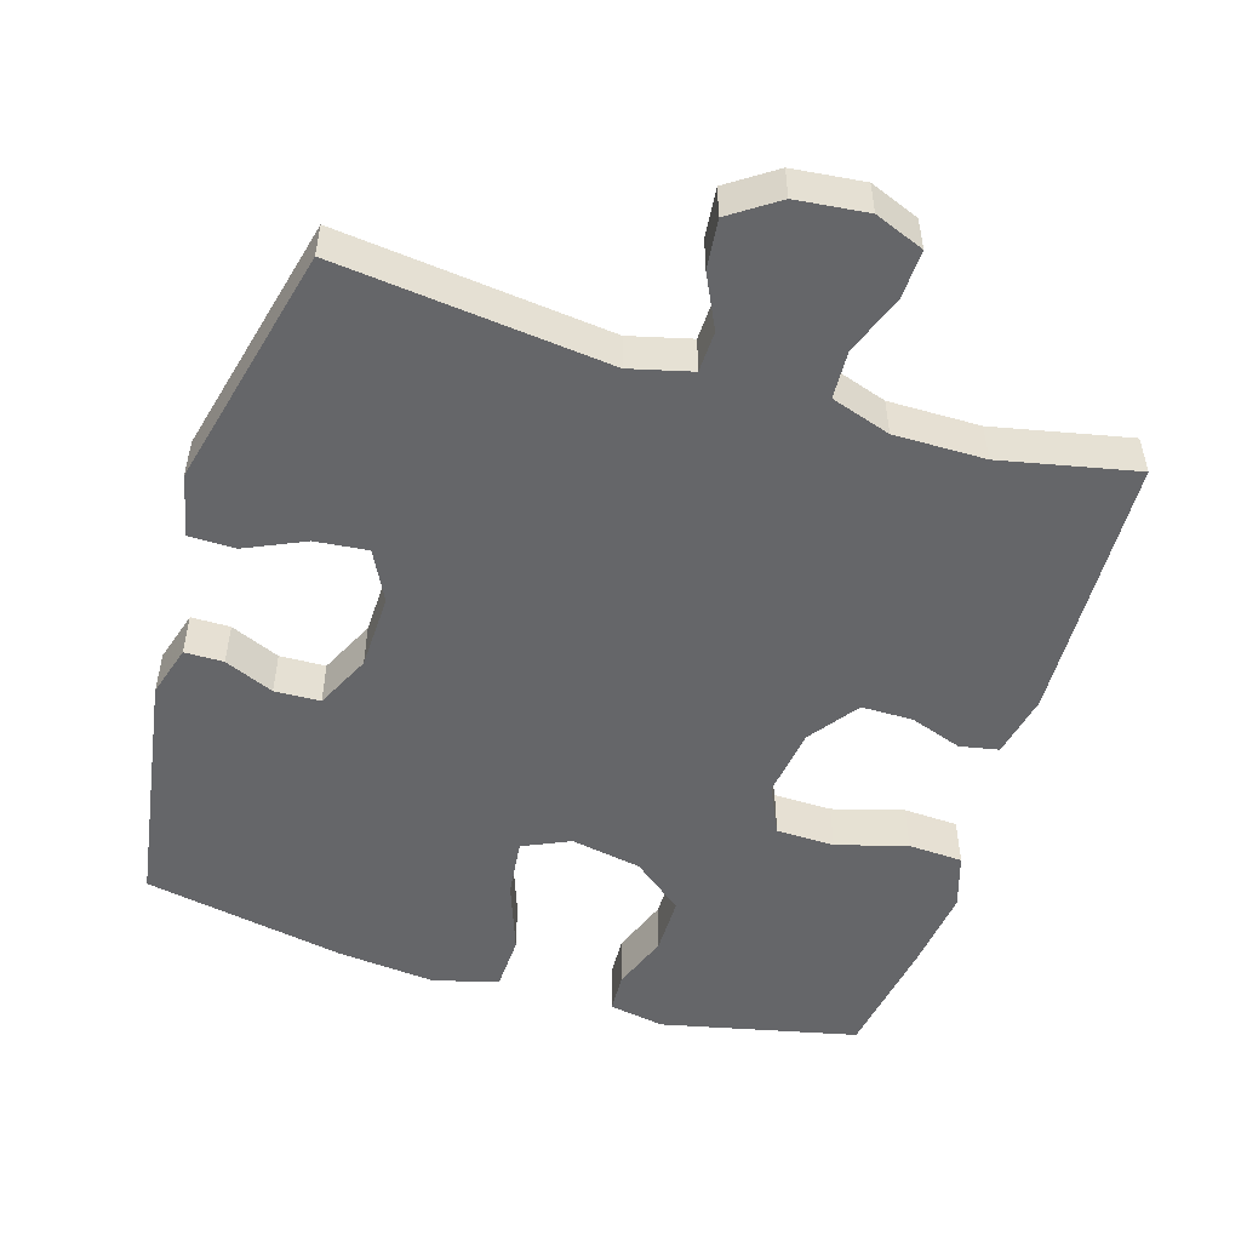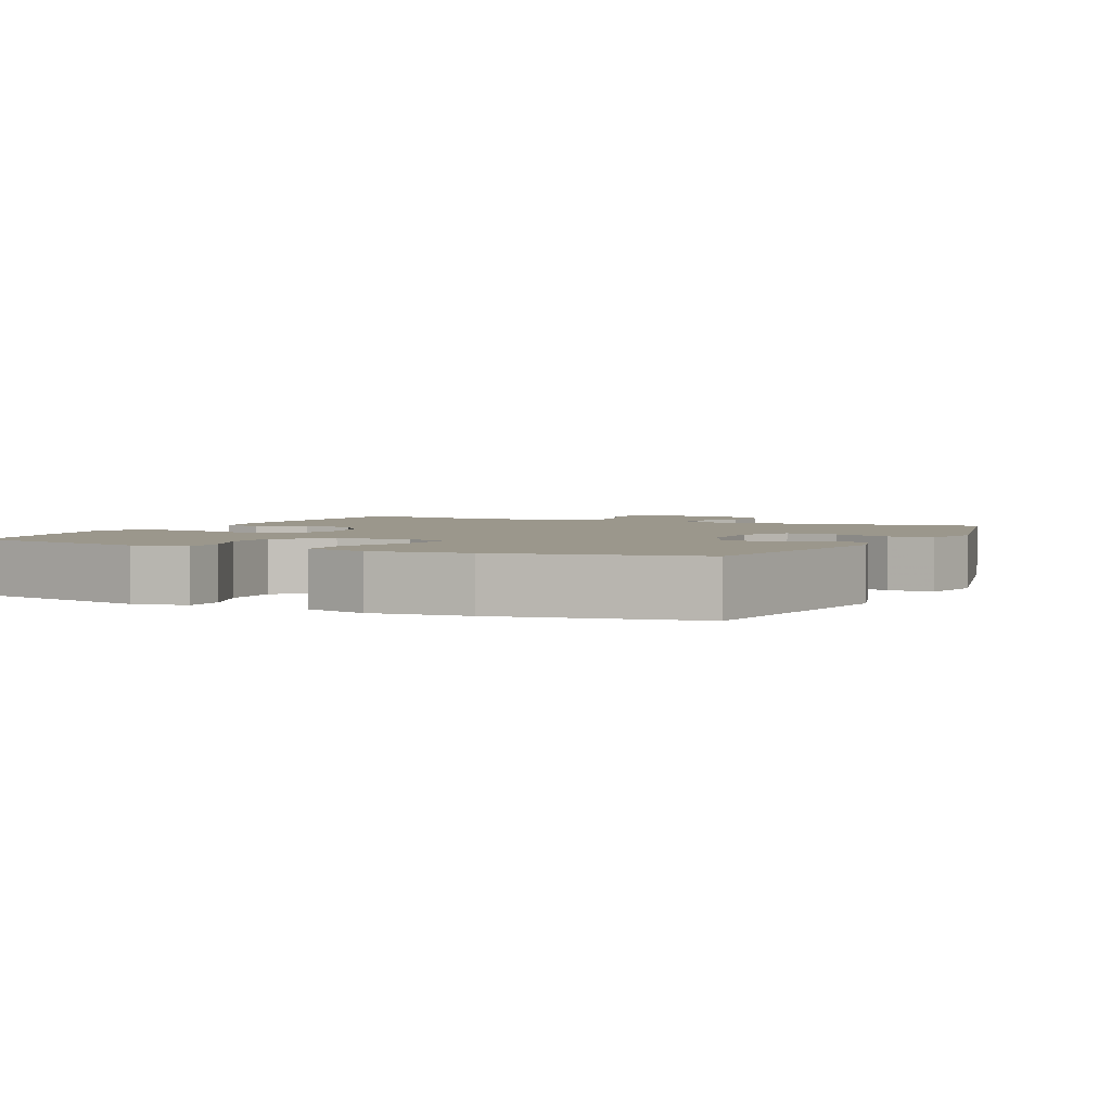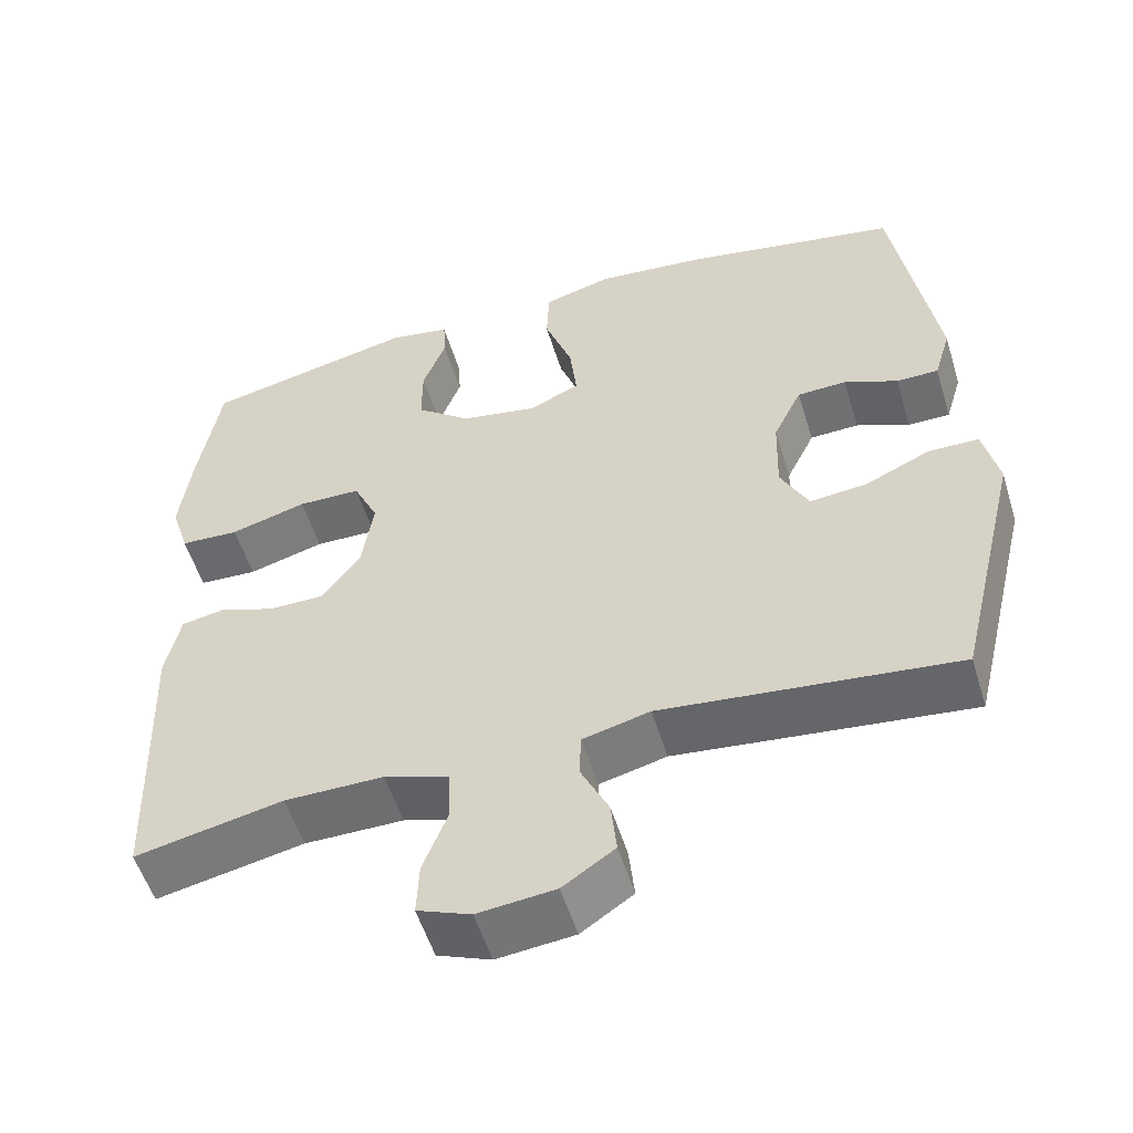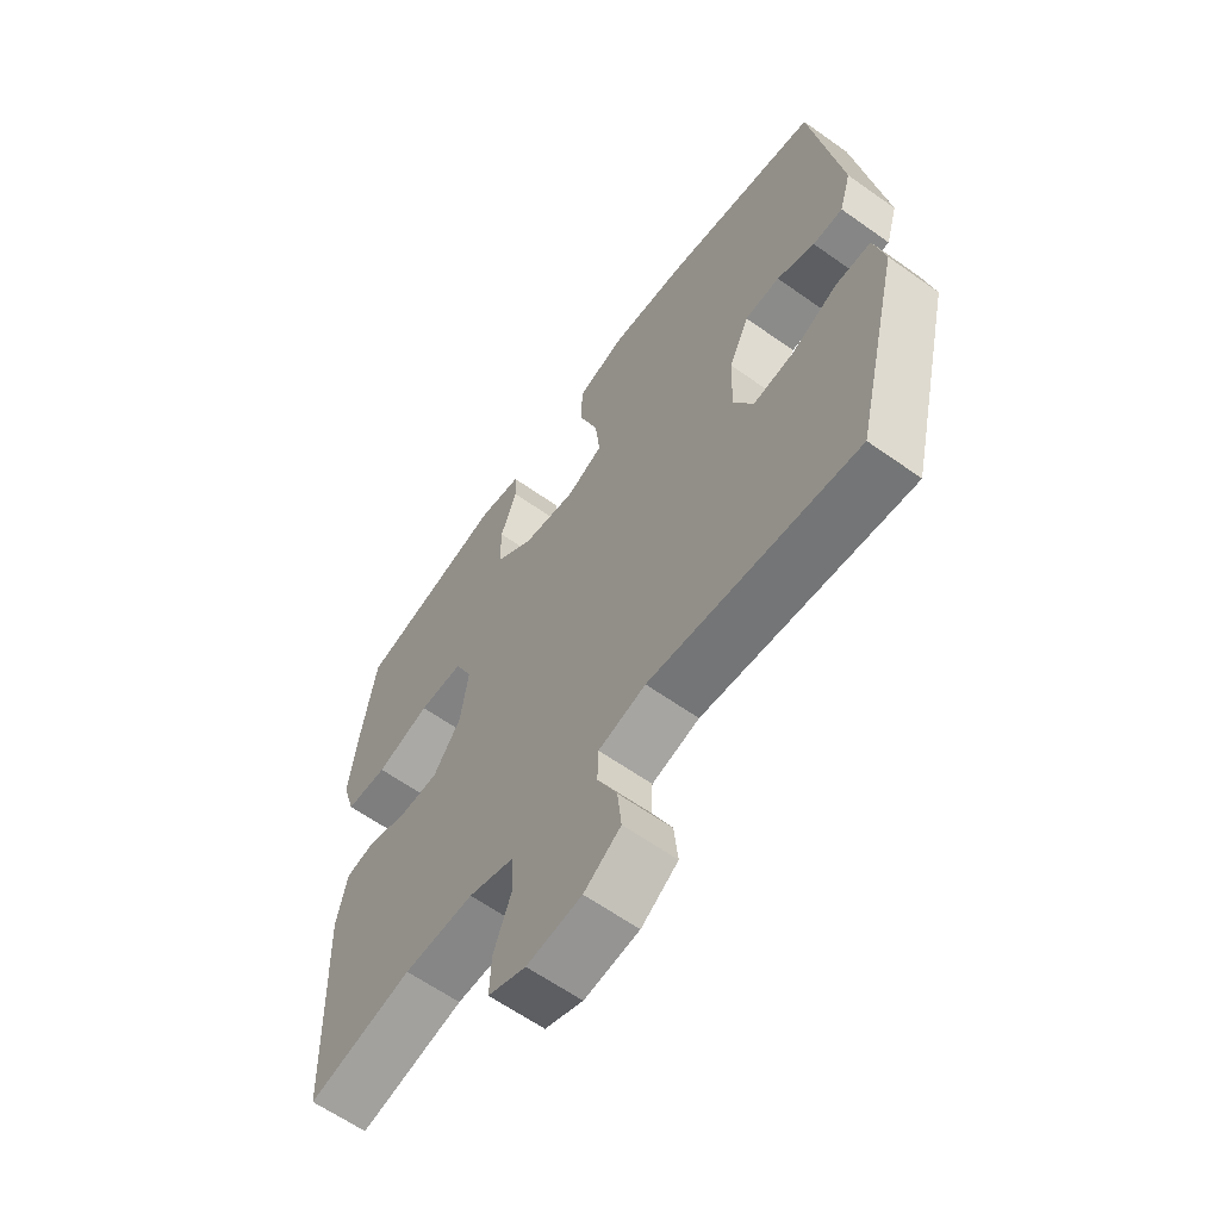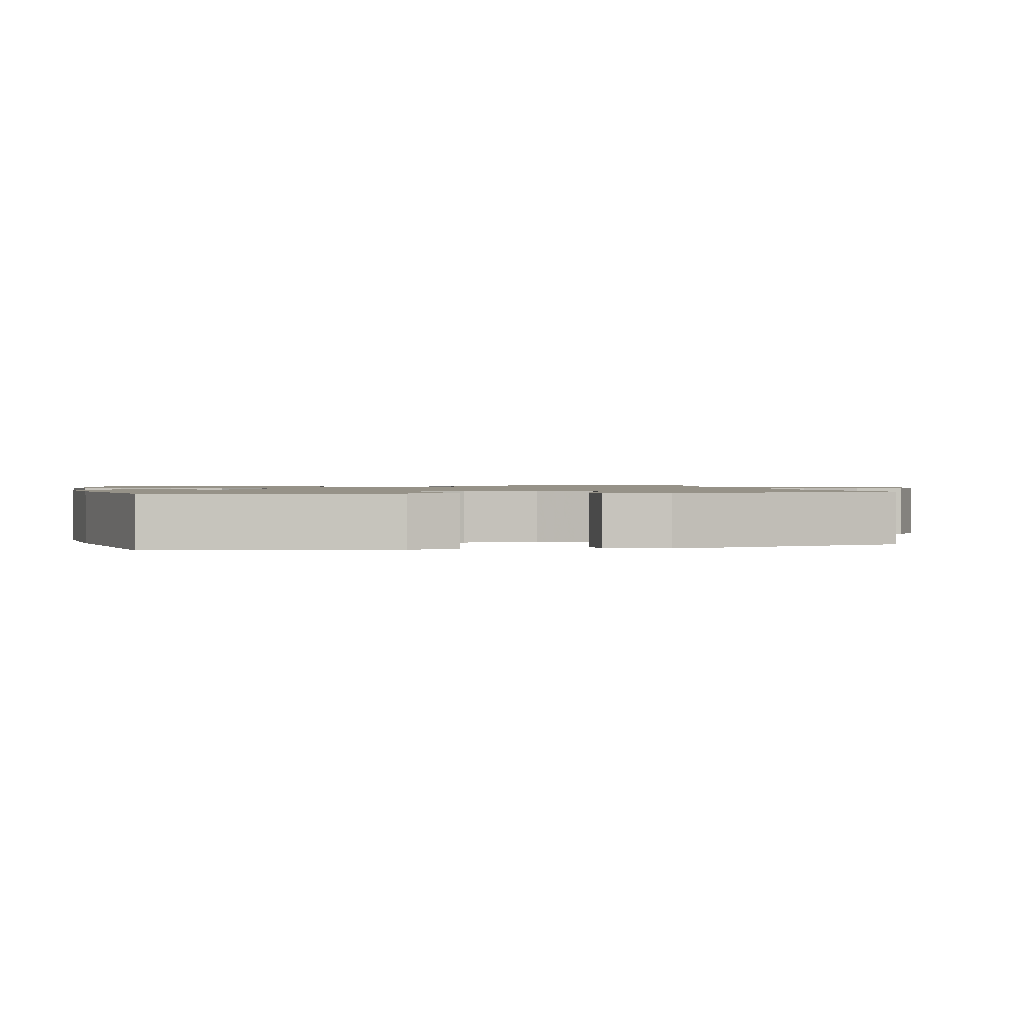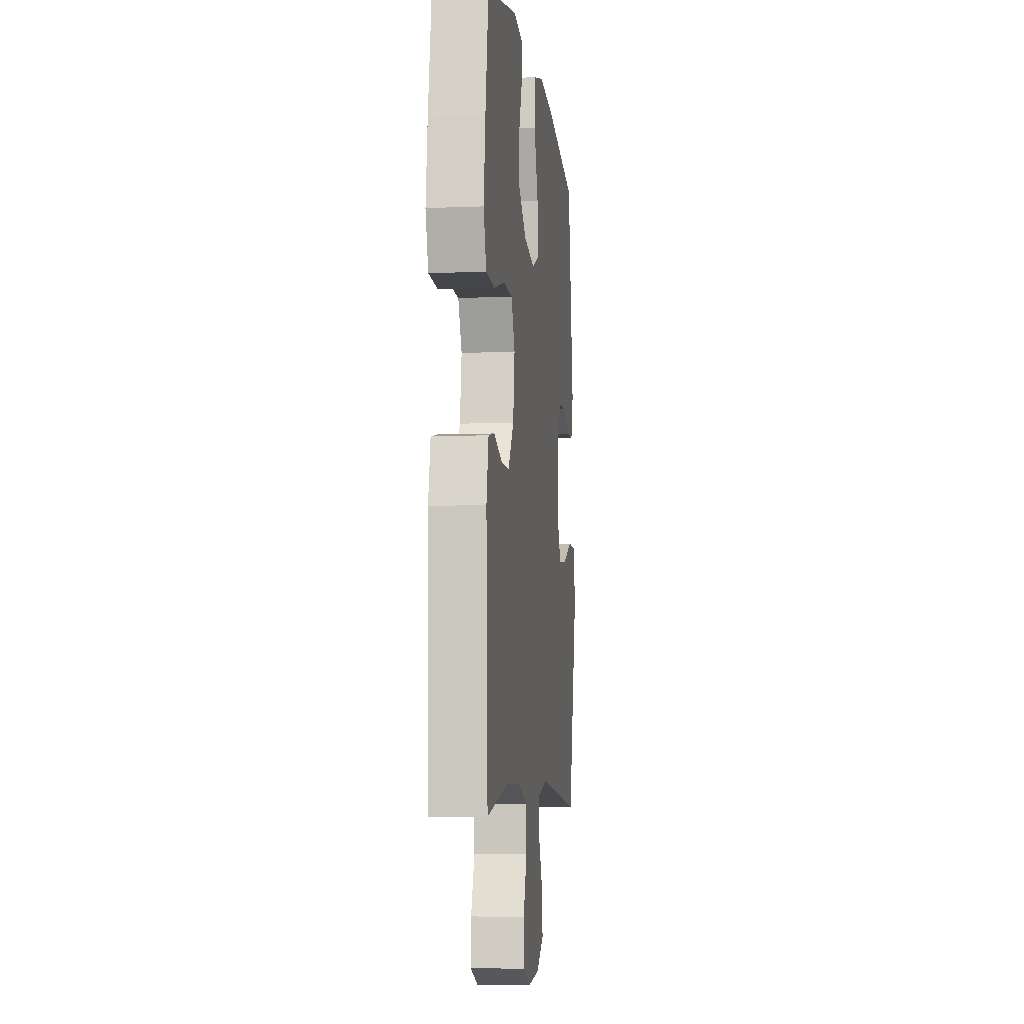
<metadata>
{"format":"obj","ext":"obj","renderer":"f3d","projection":"perspective","resolution":1024,"background":"white","views":[{"elev":-51.8,"azim":163.1,"up":"+Y"},{"elev":2.8,"azim":25.7,"up":"+Y"},{"elev":-54.4,"azim":17.0,"up":"+Z"},{"elev":-62.1,"azim":54.2,"up":"+Z"},{"elev":1.2,"azim":77.7,"up":"+Y"},{"elev":-6.5,"azim":-83.0,"up":"+Z"}]}
</metadata>
<code>
v 0.5 0.07 0.5
v 0.552 0.07 0.168
v 0.531 0.07 0.097
v 0.478 0.07 0.097
v 0.411 0.07 0.126
v 0.349 0.07 0.124
v 0.313 0.07 0.049
v 0.31 0.07 -0.054
v 0.345 0.07 -0.123
v 0.417 0.07 -0.116
v 0.499 0.07 -0.079
v 0.562 0.07 -0.08
v 0.581 0.07 -0.166
v 0.5 0.07 -0.5
v 0.132 0.07 -0.458
v 0.048 0.07 -0.479
v 0.046 0.07 -0.535
v 0.081 0.07 -0.608
v 0.088 0.07 -0.676
v 0.023 0.07 -0.72
v -0.074 0.07 -0.73
v -0.141 0.07 -0.703
v -0.138 0.07 -0.636
v -0.107 0.07 -0.555
v -0.11 0.07 -0.489
v -0.191 0.07 -0.462
v -0.315 0.07 -0.462
v -0.5 0.07 -0.5
v -0.513 0.07 -0.134
v -0.495 0.07 -0.048
v -0.442 0.07 -0.038
v -0.371 0.07 -0.063
v -0.301 0.07 -0.063
v -0.252 0.07 0.004
v -0.238 0.07 0.1
v -0.269 0.07 0.167
v -0.348 0.07 0.169
v -0.444 0.07 0.142
v -0.518 0.07 0.146
v -0.541 0.07 0.22
v -0.527 0.07 0.334
v -0.5 0.07 0.5
v -0.234 0.07 0.559
v -0.158 0.07 0.545
v -0.155 0.07 0.491
v -0.184 0.07 0.413
v -0.184 0.07 0.335
v -0.115 0.07 0.28
v -0.019 0.07 0.262
v 0.045 0.07 0.291
v 0.036 0.07 0.37
v 0.001 0.07 0.468
v 0.004 0.07 0.543
v 0.091 0.07 0.567
v 0.226 0.07 0.553
v 0.5 0 0.5
v 0.552 0 0.168
v 0.531 0 0.097
v 0.478 0 0.097
v 0.411 0 0.126
v 0.349 0 0.124
v 0.313 0 0.049
v 0.31 0 -0.054
v 0.345 0 -0.123
v 0.417 0 -0.116
v 0.499 0 -0.079
v 0.562 0 -0.08
v 0.581 0 -0.166
v 0.5 0 -0.5
v 0.132 0 -0.458
v 0.048 0 -0.479
v 0.046 0 -0.535
v 0.081 0 -0.608
v 0.088 0 -0.676
v 0.023 0 -0.72
v -0.074 0 -0.73
v -0.141 0 -0.703
v -0.138 0 -0.636
v -0.107 0 -0.555
v -0.11 0 -0.489
v -0.191 0 -0.462
v -0.315 0 -0.462
v -0.5 0 -0.5
v -0.513 0 -0.134
v -0.495 0 -0.048
v -0.442 0 -0.038
v -0.371 0 -0.063
v -0.301 0 -0.063
v -0.252 0 0.004
v -0.238 0 0.1
v -0.269 0 0.167
v -0.348 0 0.169
v -0.444 0 0.142
v -0.518 0 0.146
v -0.541 0 0.22
v -0.527 0 0.334
v -0.5 0 0.5
v -0.234 0 0.559
v -0.158 0 0.545
v -0.155 0 0.491
v -0.184 0 0.413
v -0.184 0 0.335
v -0.115 0 0.28
v -0.019 0 0.262
v 0.045 0 0.291
v 0.036 0 0.37
v 0.001 0 0.468
v 0.004 0 0.543
v 0.091 0 0.567
v 0.226 0 0.553
f 51 52 53 54
f 50 51 54 55
f 43 44 45 46
f 43 46 47
f 42 43 47
f 41 42 47 48
f 37 38 39 40
f 36 37 40 41
f 29 30 31 32
f 27 28 29 32
f 26 27 32 33
f 25 26 33 34
f 21 22 23 24
f 21 24 25
f 20 21 25
f 17 18 19 20
f 16 17 20 25
f 15 16 25 34
f 10 11 12 13
f 9 10 13 14
f 8 9 14 15
f 2 3 4 5
f 2 5 6
f 50 55 1 2
f 49 50 2 6
f 36 41 48 49
f 35 36 49 6
f 34 35 6 7
f 7 8 15 34
f 109 108 107 106
f 110 109 106 105
f 101 100 99 98
f 102 101 98
f 102 98 97
f 103 102 97 96
f 95 94 93 92
f 96 95 92 91
f 87 86 85 84
f 87 84 83 82
f 88 87 82 81
f 89 88 81 80
f 79 78 77 76
f 80 79 76
f 80 76 75
f 75 74 73 72
f 80 75 72 71
f 89 80 71 70
f 68 67 66 65
f 69 68 65 64
f 70 69 64 63
f 60 59 58 57
f 61 60 57
f 57 56 110 105
f 61 57 105 104
f 104 103 96 91
f 61 104 91 90
f 62 61 90 89
f 89 70 63 62
f 1 56 57 2
f 2 57 58 3
f 3 58 59 4
f 4 59 60 5
f 5 60 61 6
f 6 61 62 7
f 7 62 63 8
f 8 63 64 9
f 9 64 65 10
f 10 65 66 11
f 11 66 67 12
f 12 67 68 13
f 13 68 69 14
f 14 69 70 15
f 15 70 71 16
f 16 71 72 17
f 17 72 73 18
f 18 73 74 19
f 19 74 75 20
f 20 75 76 21
f 21 76 77 22
f 22 77 78 23
f 23 78 79 24
f 24 79 80 25
f 25 80 81 26
f 26 81 82 27
f 27 82 83 28
f 28 83 84 29
f 29 84 85 30
f 30 85 86 31
f 31 86 87 32
f 32 87 88 33
f 33 88 89 34
f 34 89 90 35
f 35 90 91 36
f 36 91 92 37
f 37 92 93 38
f 38 93 94 39
f 39 94 95 40
f 40 95 96 41
f 41 96 97 42
f 42 97 98 43
f 43 98 99 44
f 44 99 100 45
f 45 100 101 46
f 46 101 102 47
f 47 102 103 48
f 48 103 104 49
f 49 104 105 50
f 50 105 106 51
f 51 106 107 52
f 52 107 108 53
f 53 108 109 54
f 54 109 110 55
f 55 110 56 1

</code>
